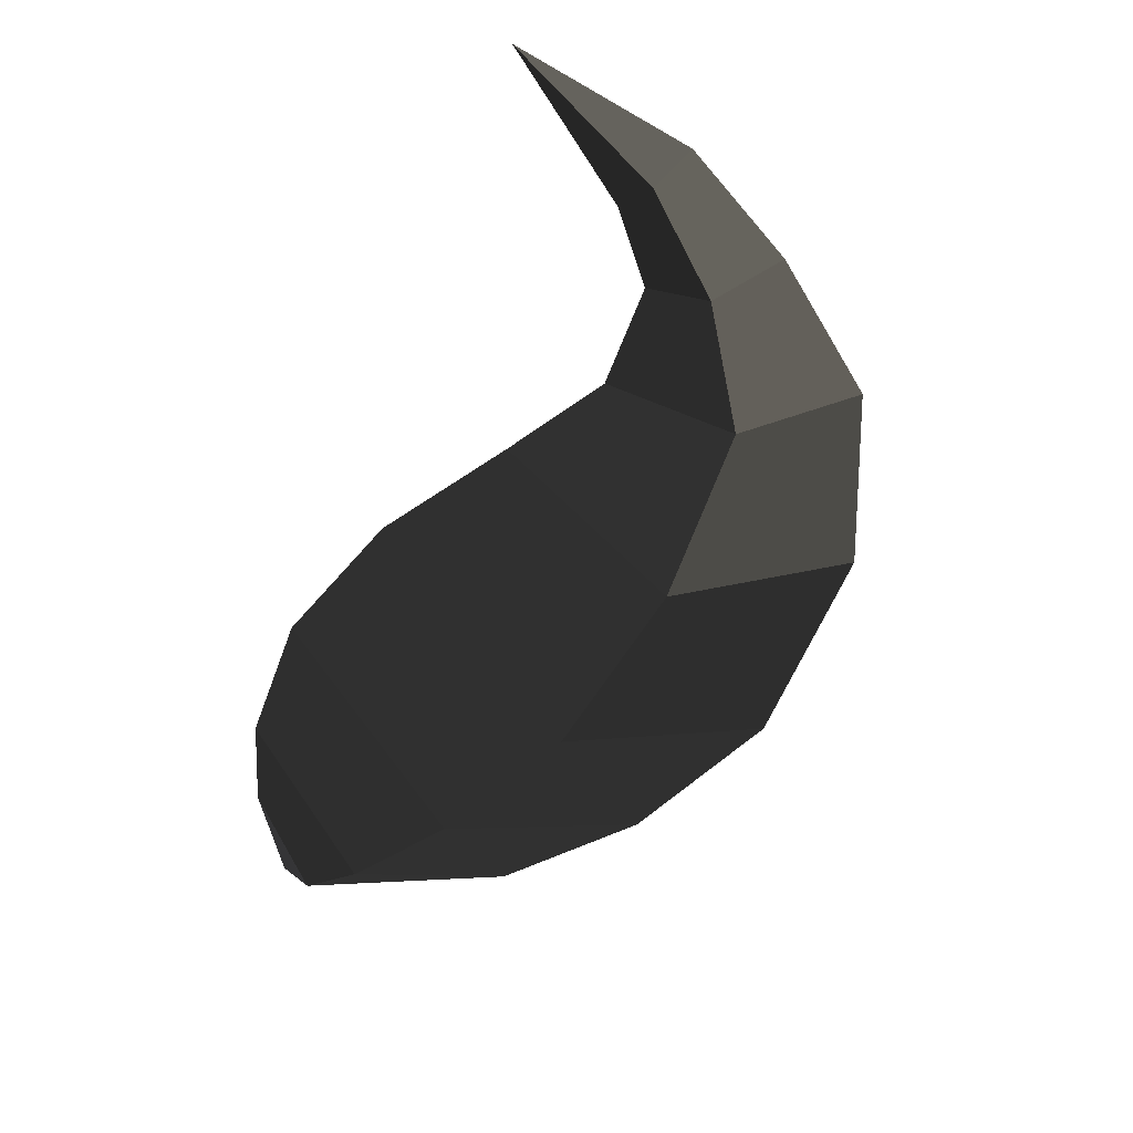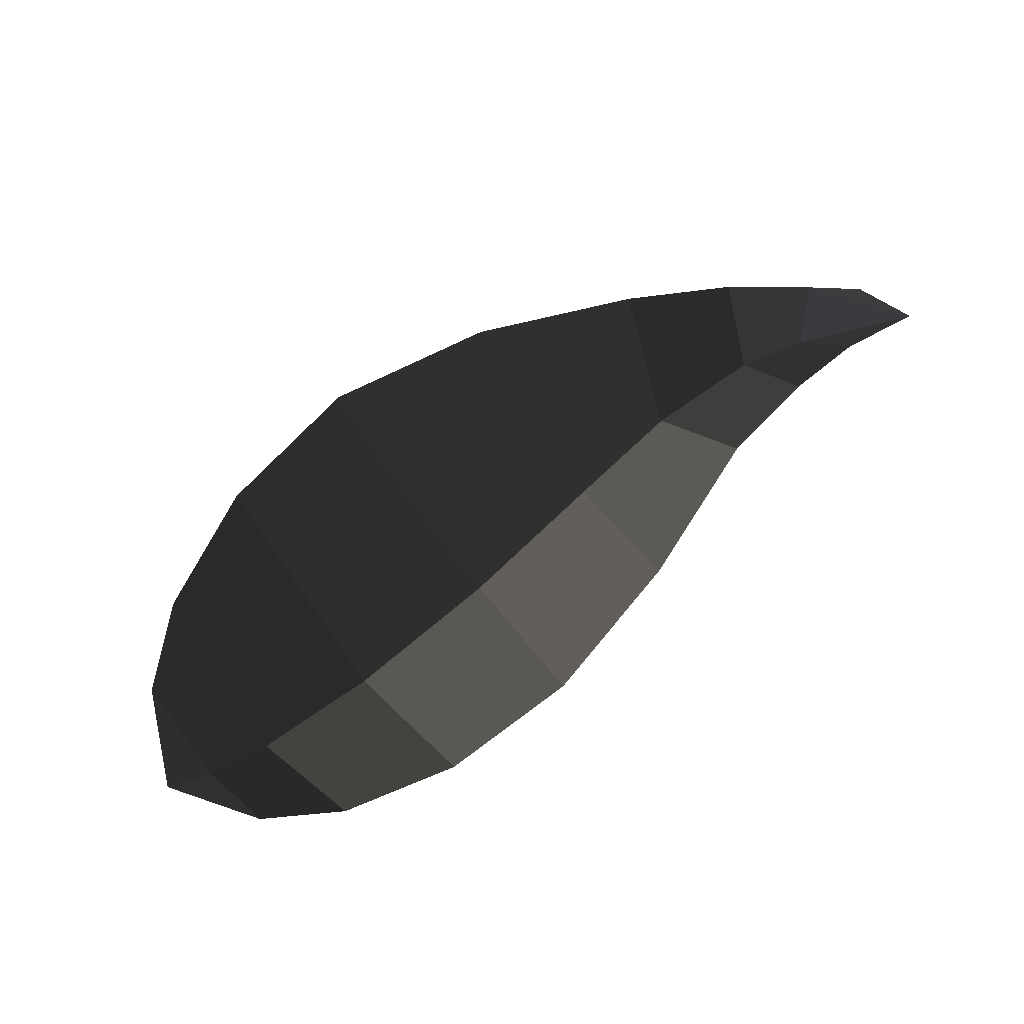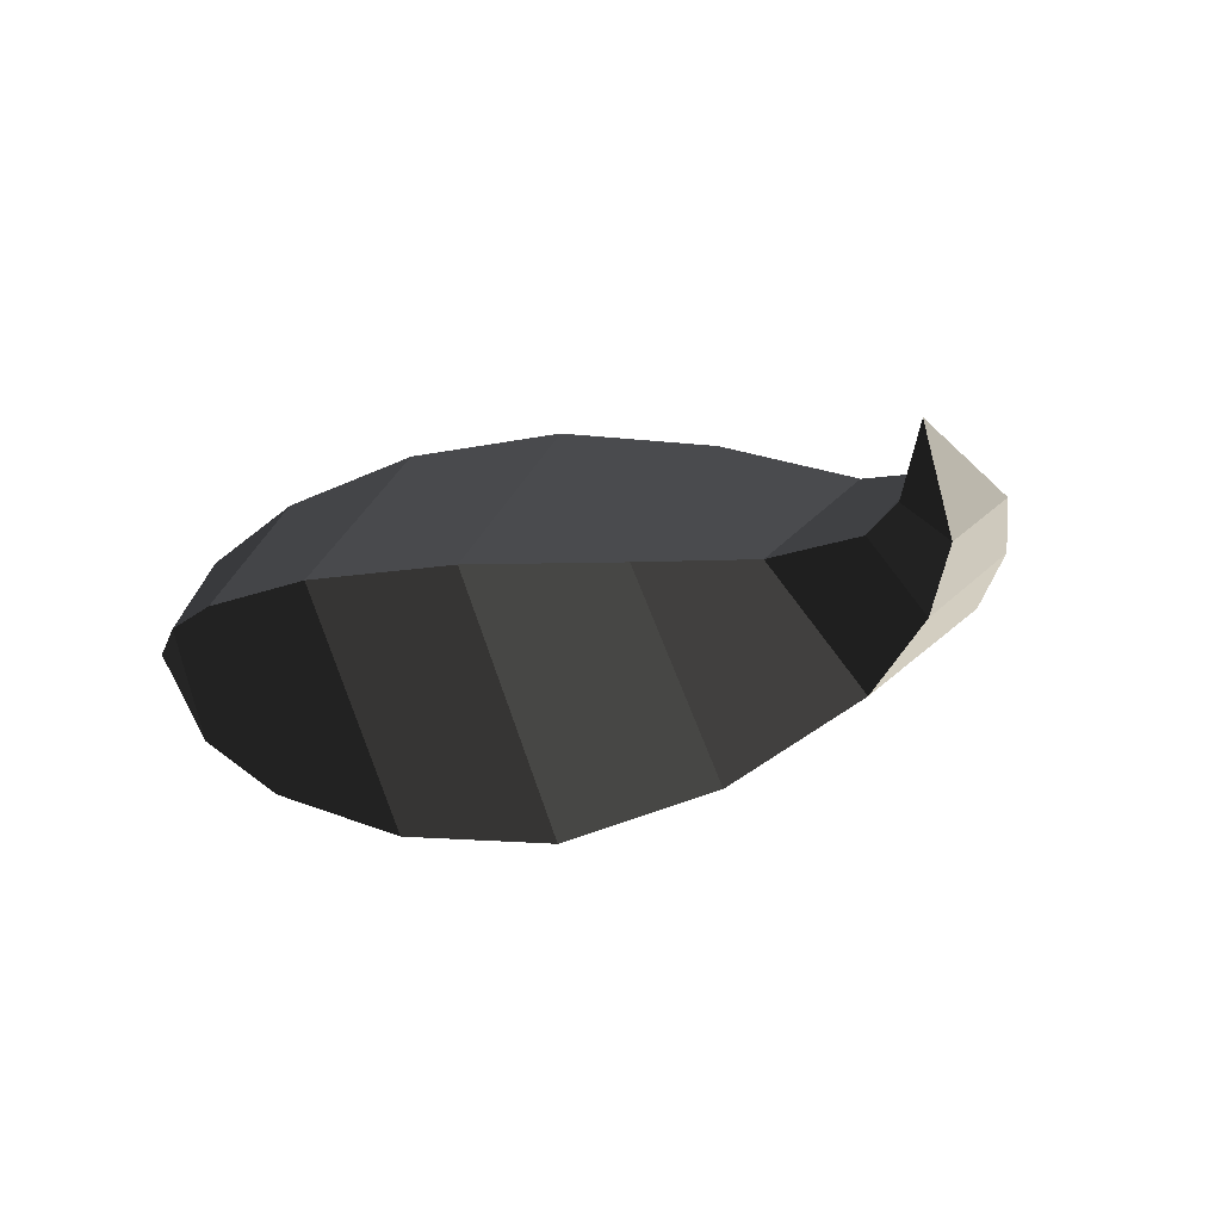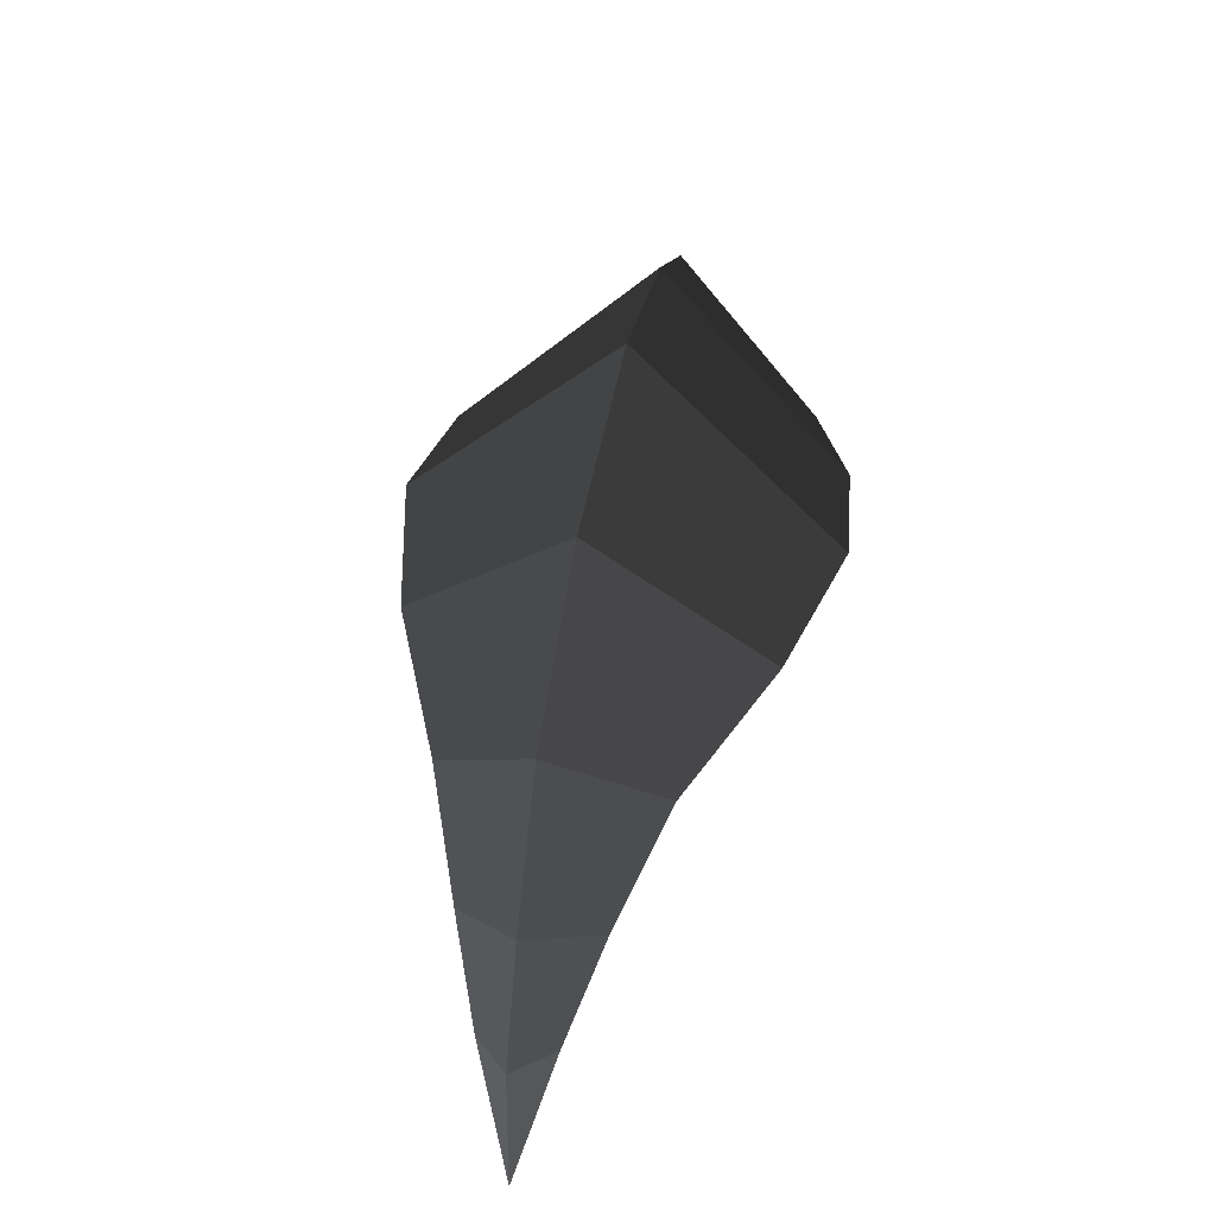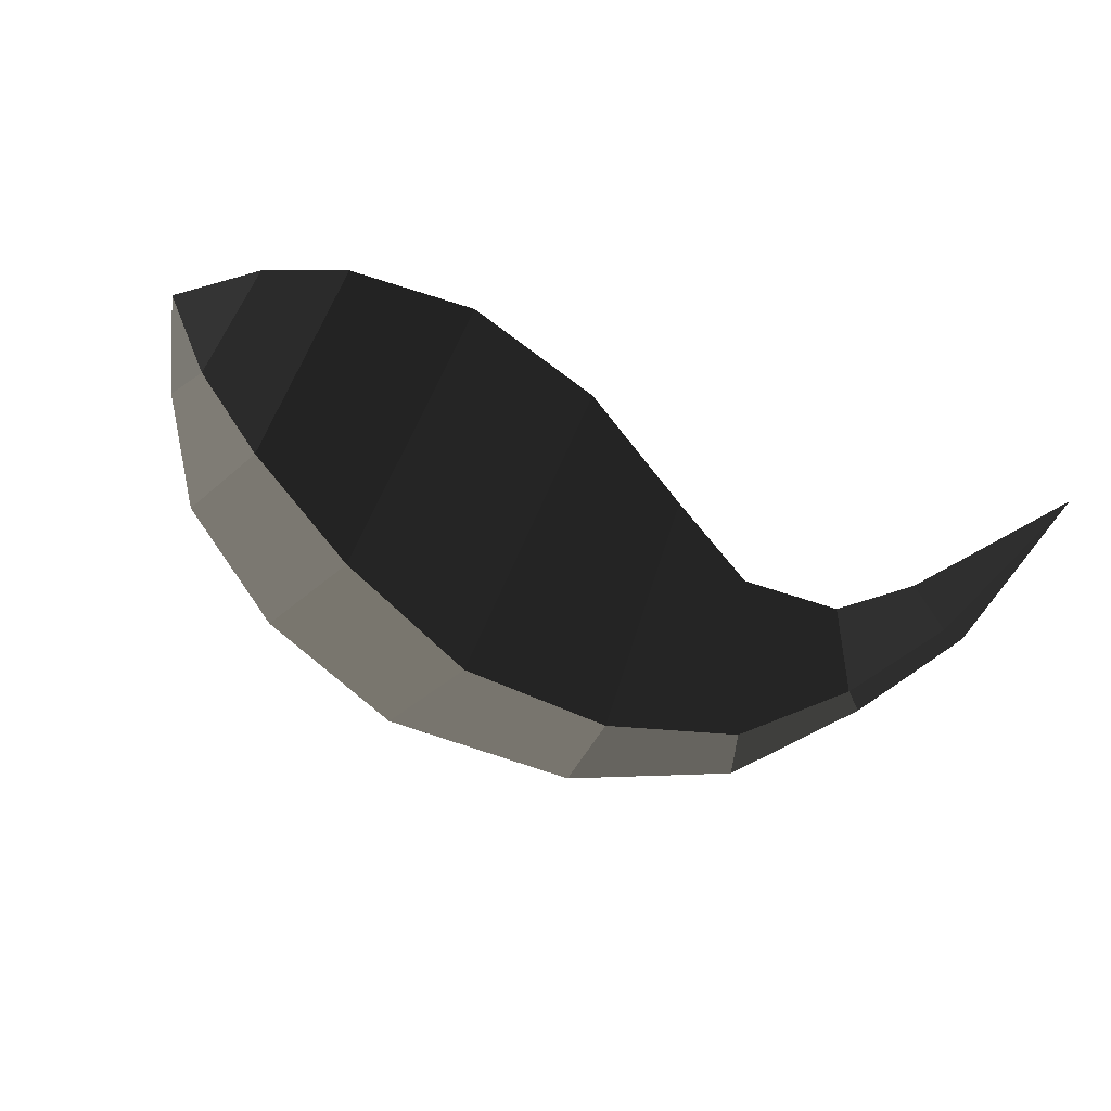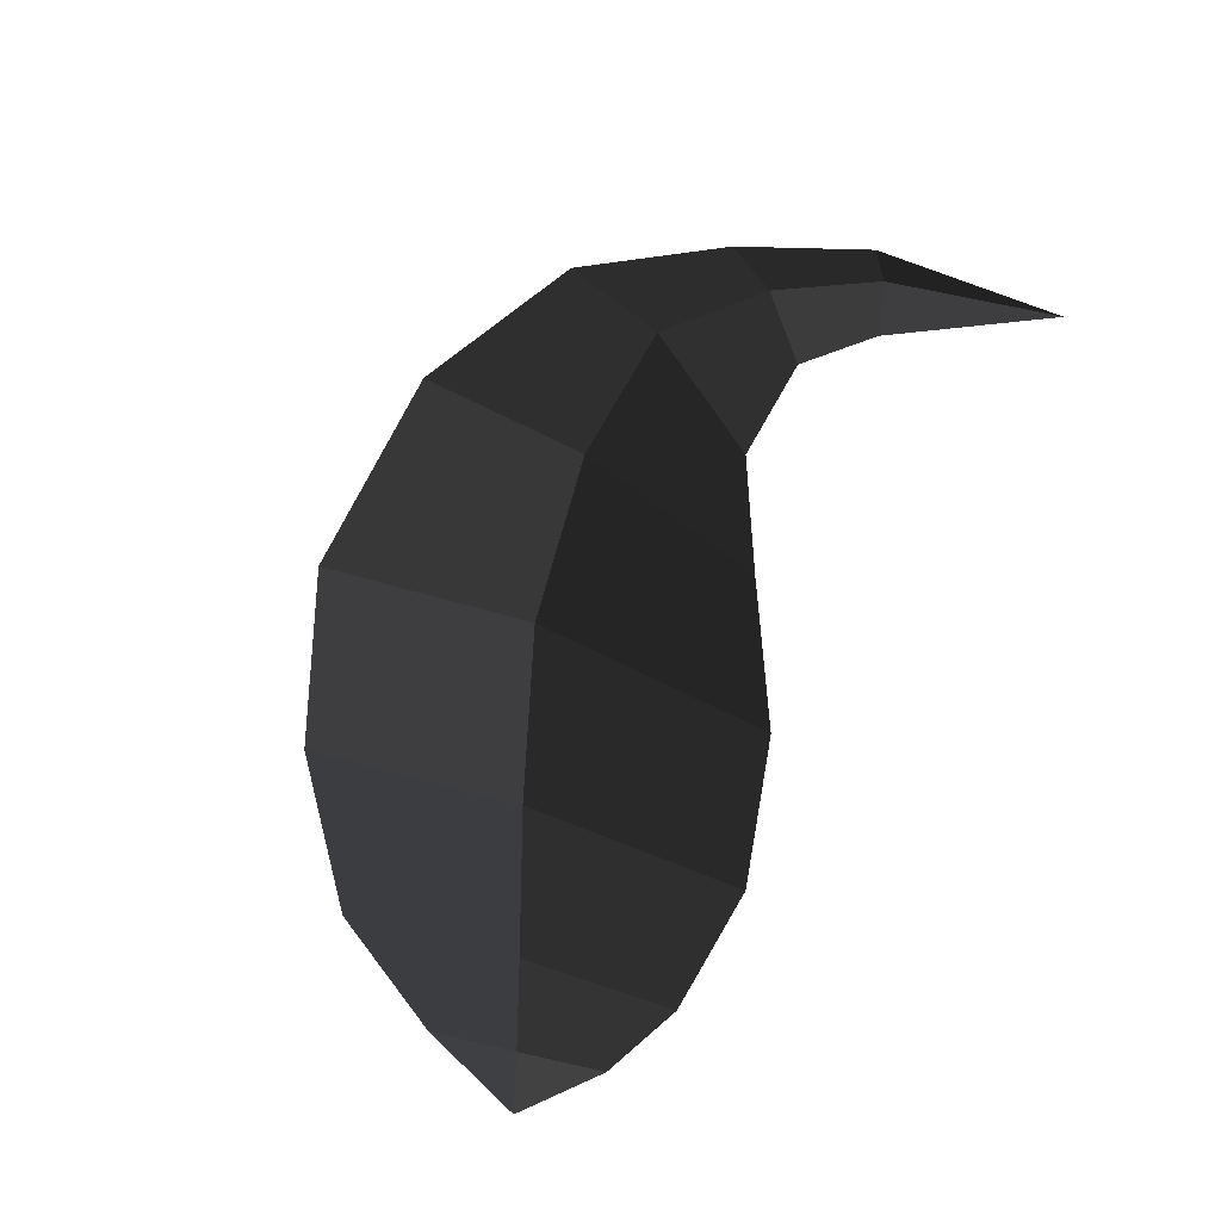
<metadata>
{"format":"obj","ext":"obj","renderer":"f3d","projection":"perspective","resolution":1024,"background":"white","views":[{"elev":-65.4,"azim":65.0,"up":"+Z"},{"elev":-73.3,"azim":36.2,"up":"+Y"},{"elev":-17.8,"azim":33.3,"up":"+Z"},{"elev":53.3,"azim":101.2,"up":"+Y"},{"elev":-57.9,"azim":-23.3,"up":"+Z"},{"elev":77.2,"azim":-64.0,"up":"+Z"}]}
</metadata>
<code>
v 1.566 -0.2439 0
v 1.4 0.0195 0
v 1.466 0.0484 -0.0642
v 1.466 0.0484 -0.0642
v 1.536 0.0875 0
v 1.536 0.0875 0
v 1.466 0.0484 0.0642
v 1.466 0.0484 0.0642
v 1.4 0.0195 0
v 1.4 0.0195 0
v 1.295 0.1194 0
v 1.351 0.2056 0.1143
v 1.437 0.3057 0
v 1.536 0.0875 0
v 1.351 0.2056 -0.1143
v 1.466 0.0484 -0.0642
v 1.295 0.1194 0
v 1.4 0.0195 0
v 1.185 0.3287 -0.1797
v 1.117 0.1306 0
v 1.185 0.3287 0.1797
v 1.351 0.2056 0.1143
v 1.283 0.5328 0
v 1.437 0.3057 0
v 1.185 0.3287 -0.1797
v 1.351 0.2056 -0.1143
v 1.002 0.6672 0
v 0.9239 0.3274 -0.2927
v 1.185 0.3287 0.1797
v 0.9239 0.3274 0.2927
v 1.117 0.1306 0
v 0.9398 0.0305 0
v 1.185 0.3287 -0.1797
v 0.9239 0.3274 -0.2927
v 0.6442 0.2707 -0.3586
v 0.7139 -0.1042 0
v 0.6442 0.2707 0.3586
v 0.9239 0.3274 0.2927
v 0.6415 0.6748 0
v 1.002 0.6672 0
v 0.6442 0.2707 -0.3586
v 0.9239 0.3274 -0.2927
v 0.3633 0.5552 0
v 0.3996 0.1695 -0.3357
v 0.6442 0.2707 0.3586
v 0.3996 0.1695 0.3357
v 0.7139 -0.1042 0
v 0.4691 -0.1748 0
v 0.6442 0.2707 -0.3586
v 0.3996 0.1695 -0.3357
v 0.205 0.0811 -0.2572
v 0.2534 -0.1581 0
v 0.205 0.0811 0.2572
v 0.3996 0.1695 0.3357
v 0.1559 0.3787 0
v 0.3633 0.5552 0
v 0.205 0.0811 -0.2572
v 0.3996 0.1695 -0.3357
v 0.0549 0.1756 0
v 0.085 0.0302 -0.1594
v -0 0 0
v -0 0 0
v 0.1206 -0.1008 0
v 0.1206 -0.1008 0
v 0.085 0.0302 0.1594
v 0.085 0.0302 0.1594
v 0.0549 0.1756 0
v 0.0549 0.1756 0
v 0.1559 0.3787 0
v 0.205 0.0811 0.2572
v 0.2534 -0.1581 0
v 0.1206 -0.1008 0
v 0.205 0.0811 -0.2572
v 0.085 0.0302 -0.1594
g Group_001
f 1 2 3
f 1 3 5
f 1 5 7
f 1 7 9
f 9 7 12 11
f 12 7 14 13
f 13 14 16 15
f 15 16 18 17
f 15 17 20 19
f 20 17 22 21
f 21 22 24 23
f 23 24 26 25
f 23 25 28 27
f 23 27 30 29
f 29 30 32 31
f 31 32 34 33
f 34 32 36 35
f 36 32 38 37
f 37 38 40 39
f 39 40 42 41
f 39 41 44 43
f 39 43 46 45
f 45 46 48 47
f 47 48 50 49
f 50 48 52 51
f 52 48 54 53
f 53 54 56 55
f 55 56 58 57
f 55 57 60 59
f 59 60 61
f 61 60 63
f 61 63 65
f 61 65 67
f 67 65 70 69
f 70 65 72 71
f 71 72 74 73

</code>
